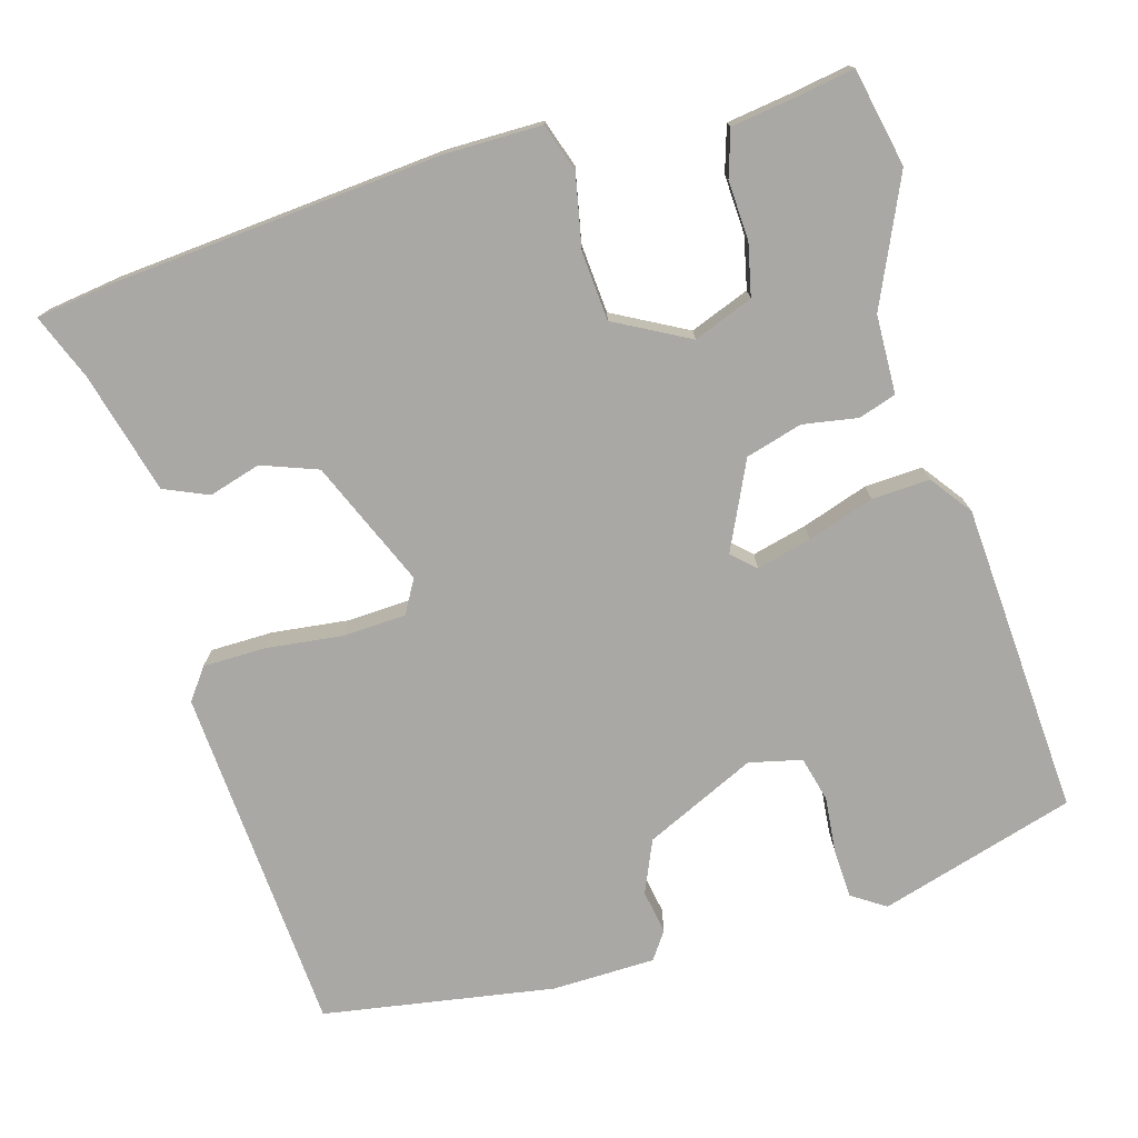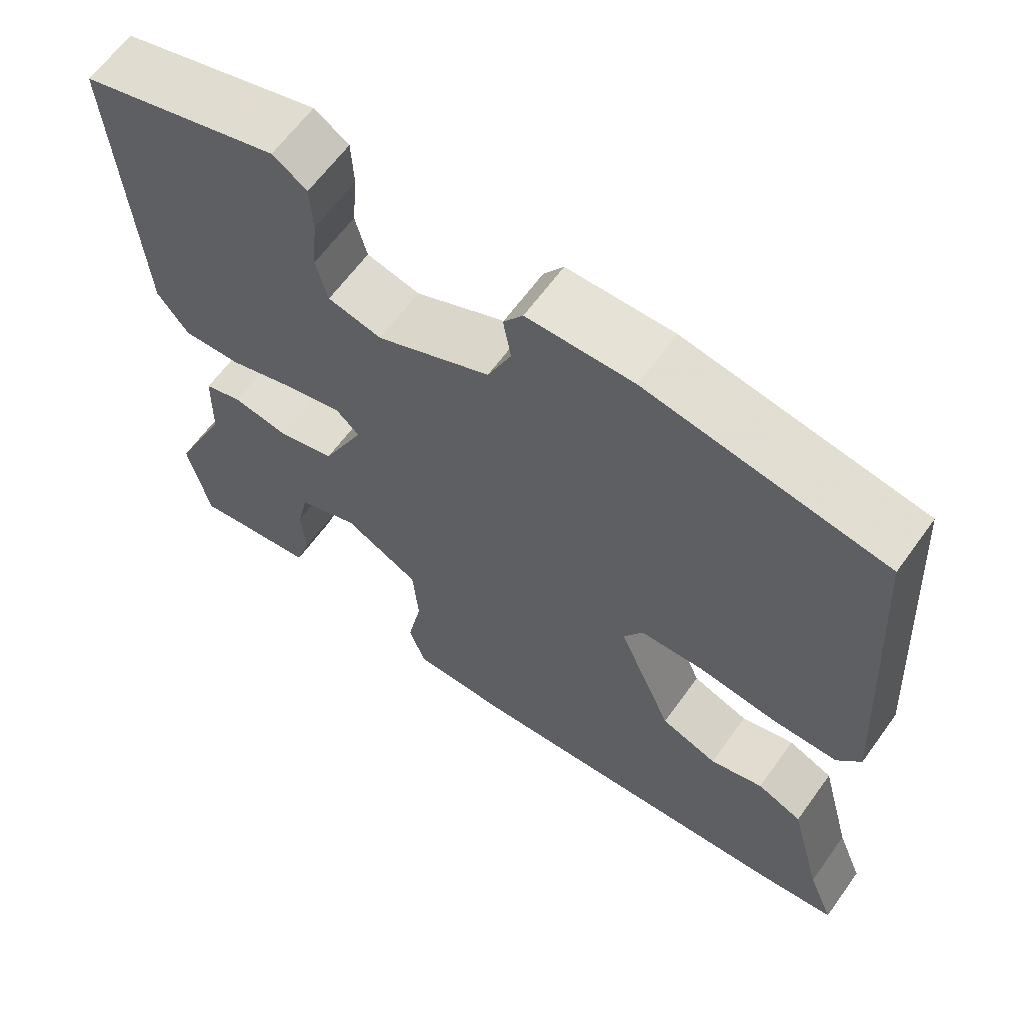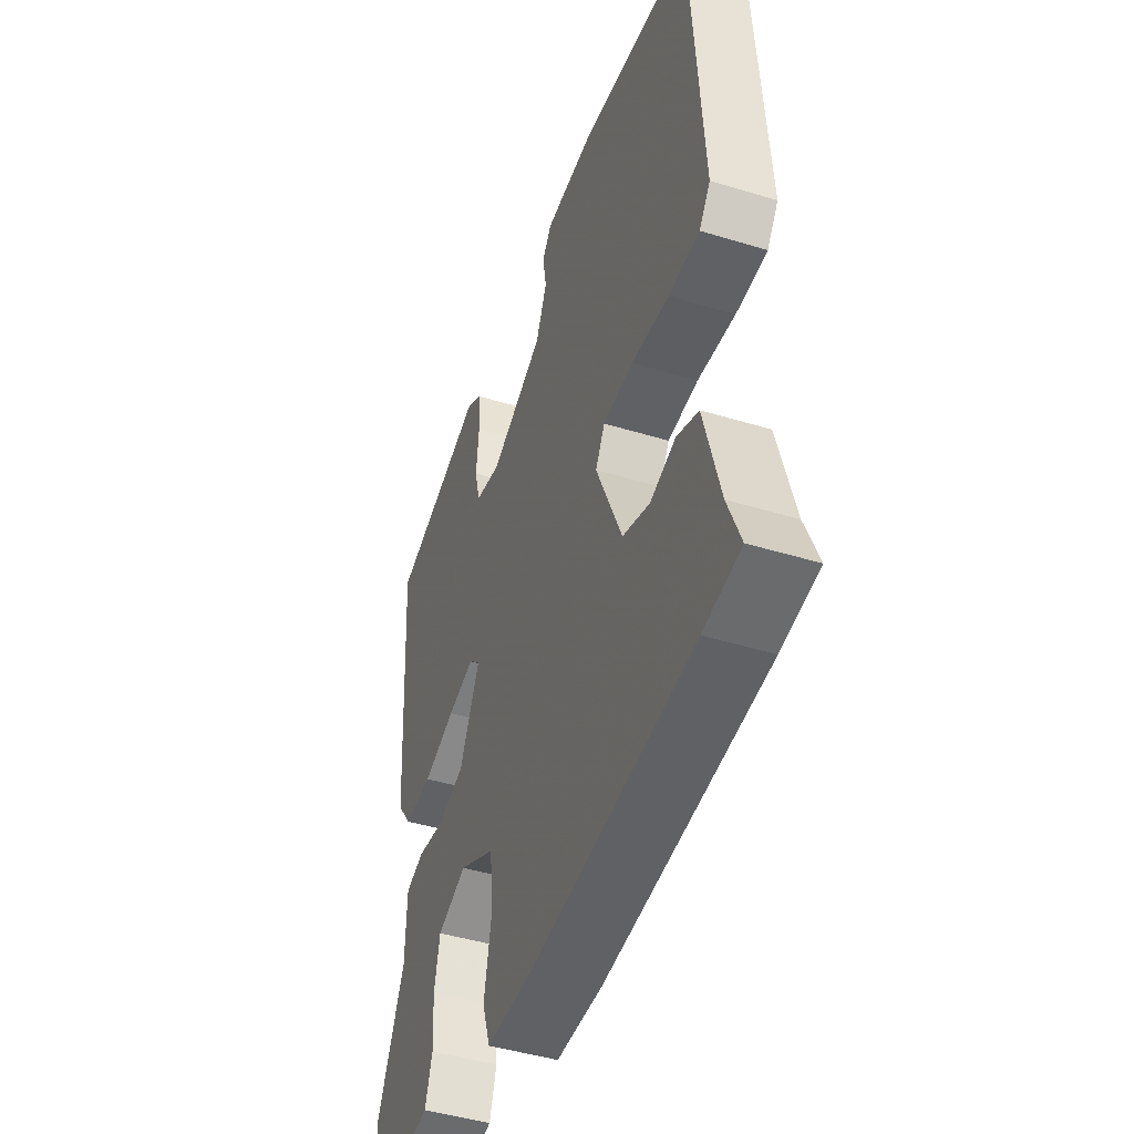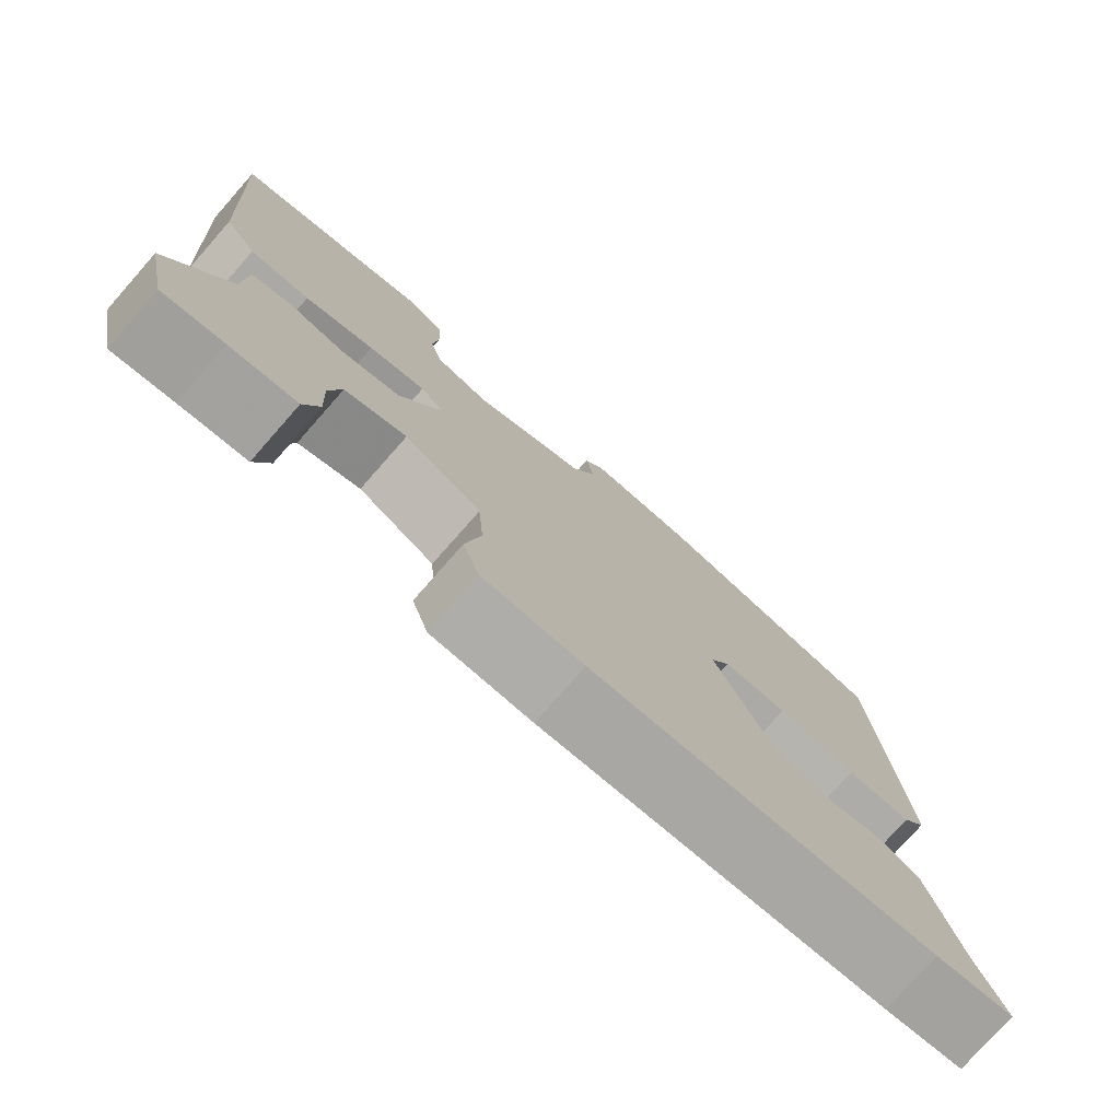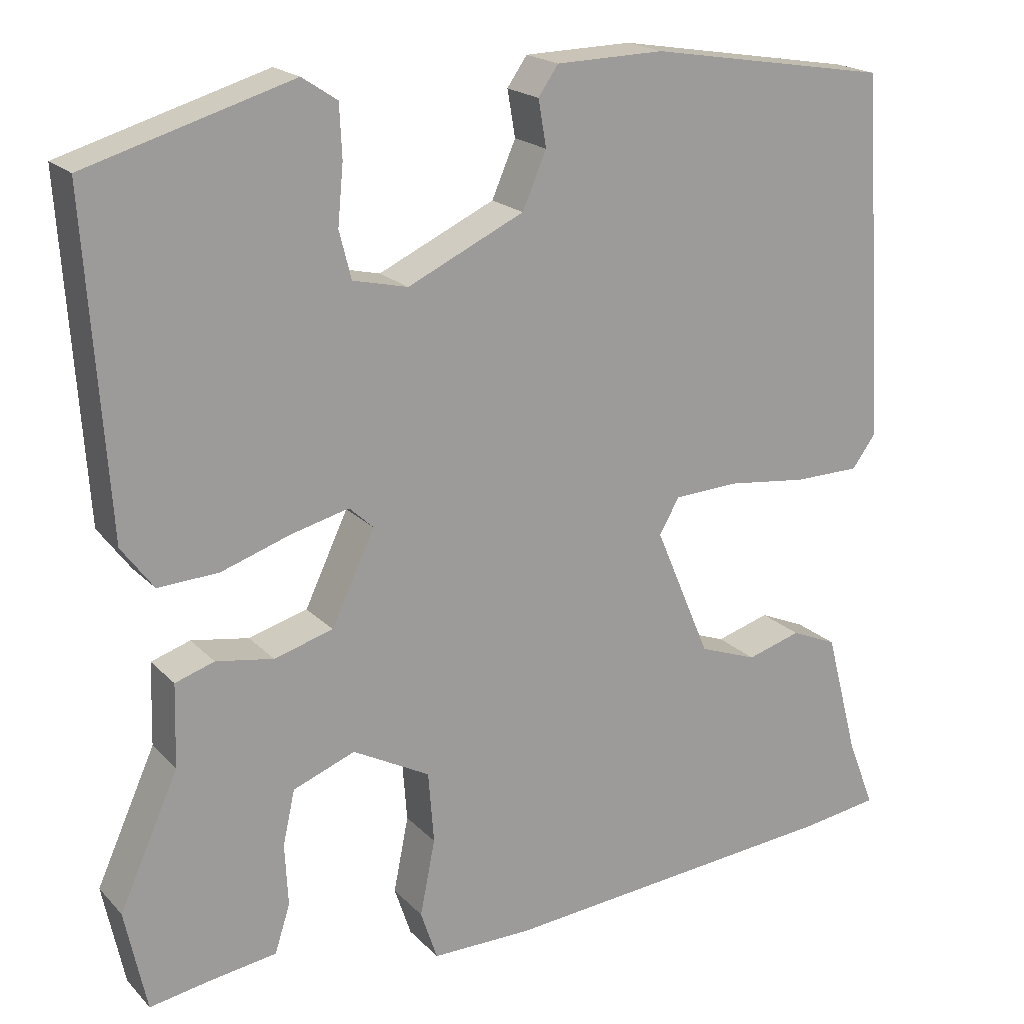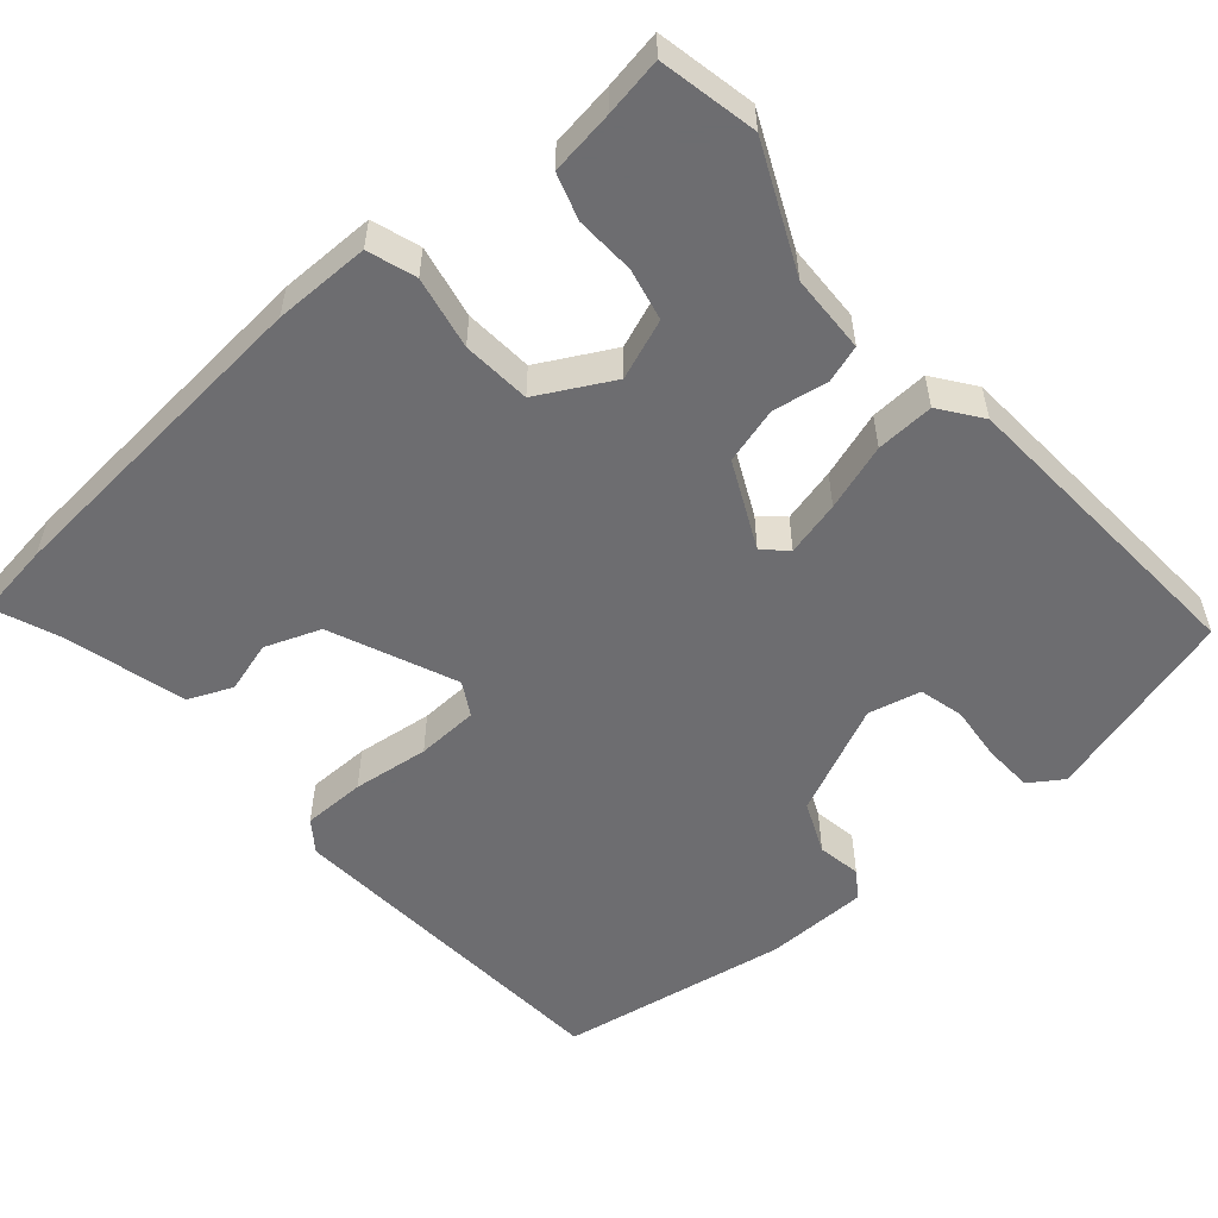
<metadata>
{"format":"obj","ext":"obj","renderer":"f3d","projection":"perspective","resolution":1024,"background":"white","views":[{"elev":-75.1,"azim":-163.9,"up":"+Y"},{"elev":63.3,"azim":35.8,"up":"+Z"},{"elev":-45.4,"azim":70.6,"up":"+Z"},{"elev":-77.3,"azim":-41.4,"up":"+Z"},{"elev":19.6,"azim":-29.7,"up":"+Z"},{"elev":-54.1,"azim":-139.3,"up":"+Y"}]}
</metadata>
<code>
v 0.534 0.07 -0.495
v 0.435 0.07 -0.509
v 0.001 0.07 -0.546
v -0.125 0.07 -0.546
v -0.146 0.07 -0.483
v -0.127 0.07 -0.388
v -0.134 0.07 -0.298
v -0.231 0.07 -0.246
v -0.309 0.07 -0.276
v -0.324 0.07 -0.344
v -0.32 0.07 -0.422
v -0.339 0.07 -0.482
v -0.423 0.07 -0.494
v -0.499 0.07 -0.507
v -0.526 0.07 -0.379
v -0.452 0.07 -0.215
v -0.449 0.07 -0.112
v -0.4 0.07 -0.096
v -0.328 0.07 -0.108
v -0.254 0.07 -0.087
v -0.2 0.07 0.027
v -0.23 0.07 0.055
v -0.302 0.07 0.037
v -0.389 0.07 0.008
v -0.465 0.07 0.004
v -0.505 0.07 0.058
v -0.532 0.07 0.468
v -0.275 0.07 0.544
v -0.231 0.07 0.515
v -0.228 0.07 0.45
v -0.235 0.07 0.376
v -0.22 0.07 0.317
v -0.151 0.07 0.301
v -0.005 0.07 0.369
v 0.025 0.07 0.438
v 0.015 0.07 0.496
v 0.04 0.07 0.532
v 0.176 0.07 0.535
v 0.48 0.07 0.485
v 0.51 0.07 0.025
v 0.48 0.07 -0.016
v 0.397 0.07 -0.017
v 0.296 0.07 -0.005
v 0.214 0.07 -0.009
v 0.189 0.07 -0.053
v 0.259 0.07 -0.218
v 0.332 0.07 -0.245
v 0.4 0.07 -0.225
v 0.458 0.07 -0.25
v 0.5 0.07 -0.409
v 0.534 0 -0.495
v 0.435 0 -0.509
v 0.001 0 -0.546
v -0.125 0 -0.546
v -0.146 0 -0.483
v -0.127 0 -0.388
v -0.134 0 -0.298
v -0.231 0 -0.246
v -0.309 0 -0.276
v -0.324 0 -0.344
v -0.32 0 -0.422
v -0.339 0 -0.482
v -0.423 0 -0.494
v -0.499 0 -0.507
v -0.526 0 -0.379
v -0.452 0 -0.215
v -0.449 0 -0.112
v -0.4 0 -0.096
v -0.328 0 -0.108
v -0.254 0 -0.087
v -0.2 0 0.027
v -0.23 0 0.055
v -0.302 0 0.037
v -0.389 0 0.008
v -0.465 0 0.004
v -0.505 0 0.058
v -0.532 0 0.468
v -0.275 0 0.544
v -0.231 0 0.515
v -0.228 0 0.45
v -0.235 0 0.376
v -0.22 0 0.317
v -0.151 0 0.301
v -0.005 0 0.369
v 0.025 0 0.438
v 0.015 0 0.496
v 0.04 0 0.532
v 0.176 0 0.535
v 0.48 0 0.485
v 0.51 0 0.025
v 0.48 0 -0.016
v 0.397 0 -0.017
v 0.296 0 -0.005
v 0.214 0 -0.009
v 0.189 0 -0.053
v 0.259 0 -0.218
v 0.332 0 -0.245
v 0.4 0 -0.225
v 0.458 0 -0.25
v 0.5 0 -0.409
f 47 48 49 50
f 46 47 50 1
f 40 41 42 43
f 40 43 44
f 39 40 44
f 38 39 44 45
f 35 36 37 38
f 34 35 38 45
f 28 29 30 31
f 26 27 28 31
f 26 31 32
f 23 24 25 26
f 22 23 26 32
f 21 22 32 33
f 16 17 18 19
f 16 19 20
f 13 14 15 16
f 13 16 20
f 10 11 12 13
f 9 10 13
f 9 13 20 21
f 3 4 5 6
f 3 6 7
f 46 1 2 3
f 46 3 7
f 45 46 7 8
f 21 33 34 45
f 8 9 21 45
f 100 99 98 97
f 51 100 97 96
f 93 92 91 90
f 94 93 90
f 94 90 89
f 95 94 89 88
f 88 87 86 85
f 95 88 85 84
f 81 80 79 78
f 81 78 77 76
f 82 81 76
f 76 75 74 73
f 82 76 73 72
f 83 82 72 71
f 69 68 67 66
f 70 69 66
f 66 65 64 63
f 70 66 63
f 63 62 61 60
f 63 60 59
f 71 70 63 59
f 56 55 54 53
f 57 56 53
f 53 52 51 96
f 57 53 96
f 58 57 96 95
f 95 84 83 71
f 95 71 59 58
f 1 51 52 2
f 2 52 53 3
f 3 53 54 4
f 4 54 55 5
f 5 55 56 6
f 6 56 57 7
f 7 57 58 8
f 8 58 59 9
f 9 59 60 10
f 10 60 61 11
f 11 61 62 12
f 12 62 63 13
f 13 63 64 14
f 14 64 65 15
f 15 65 66 16
f 16 66 67 17
f 17 67 68 18
f 18 68 69 19
f 19 69 70 20
f 20 70 71 21
f 21 71 72 22
f 22 72 73 23
f 23 73 74 24
f 24 74 75 25
f 25 75 76 26
f 26 76 77 27
f 27 77 78 28
f 28 78 79 29
f 29 79 80 30
f 30 80 81 31
f 31 81 82 32
f 32 82 83 33
f 33 83 84 34
f 34 84 85 35
f 35 85 86 36
f 36 86 87 37
f 37 87 88 38
f 38 88 89 39
f 39 89 90 40
f 40 90 91 41
f 41 91 92 42
f 42 92 93 43
f 43 93 94 44
f 44 94 95 45
f 45 95 96 46
f 46 96 97 47
f 47 97 98 48
f 48 98 99 49
f 49 99 100 50
f 50 100 51 1

</code>
